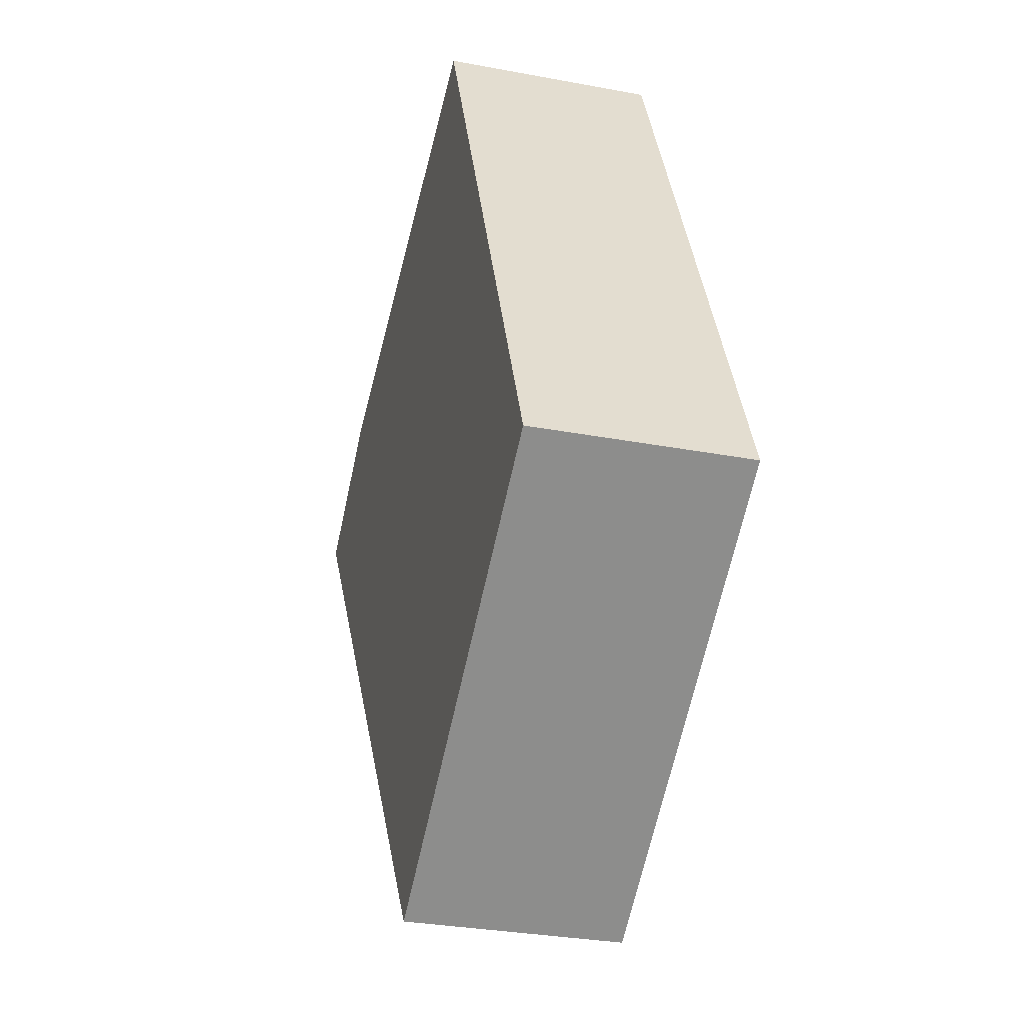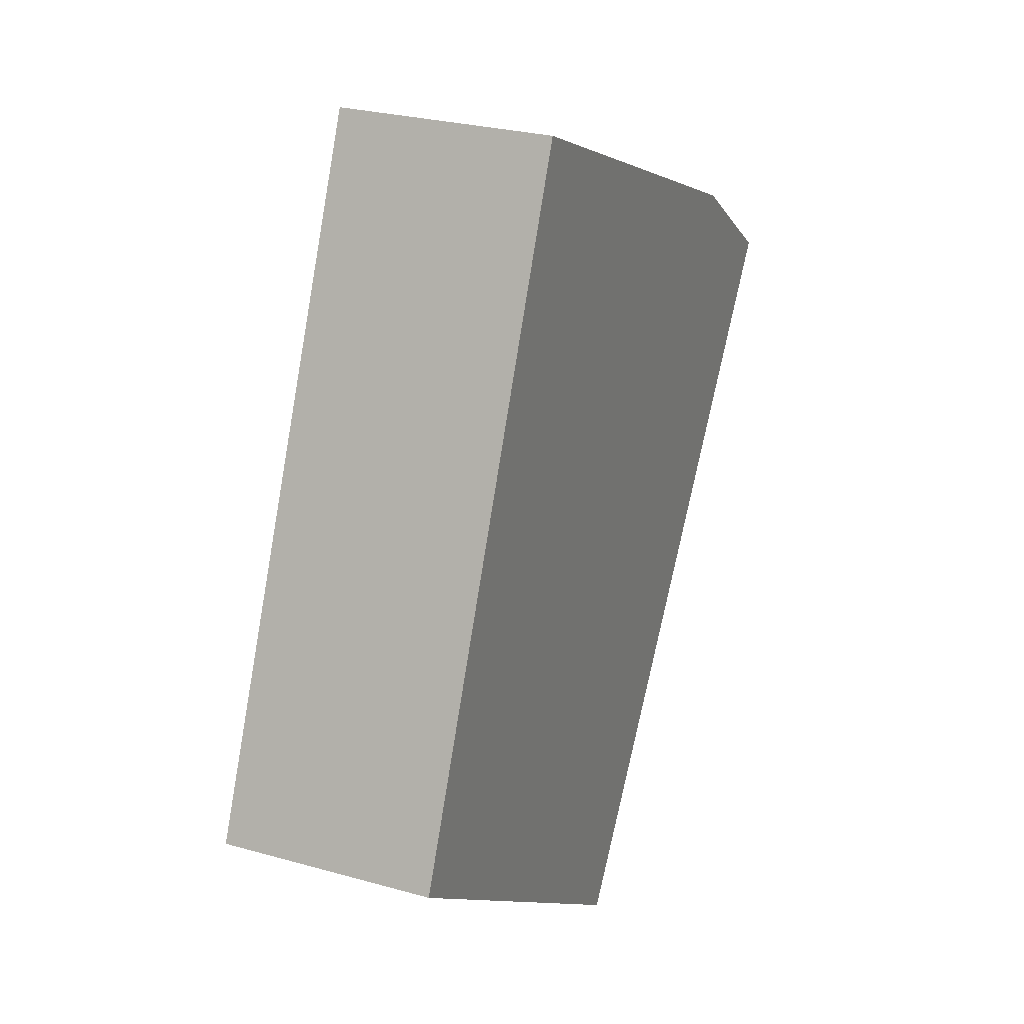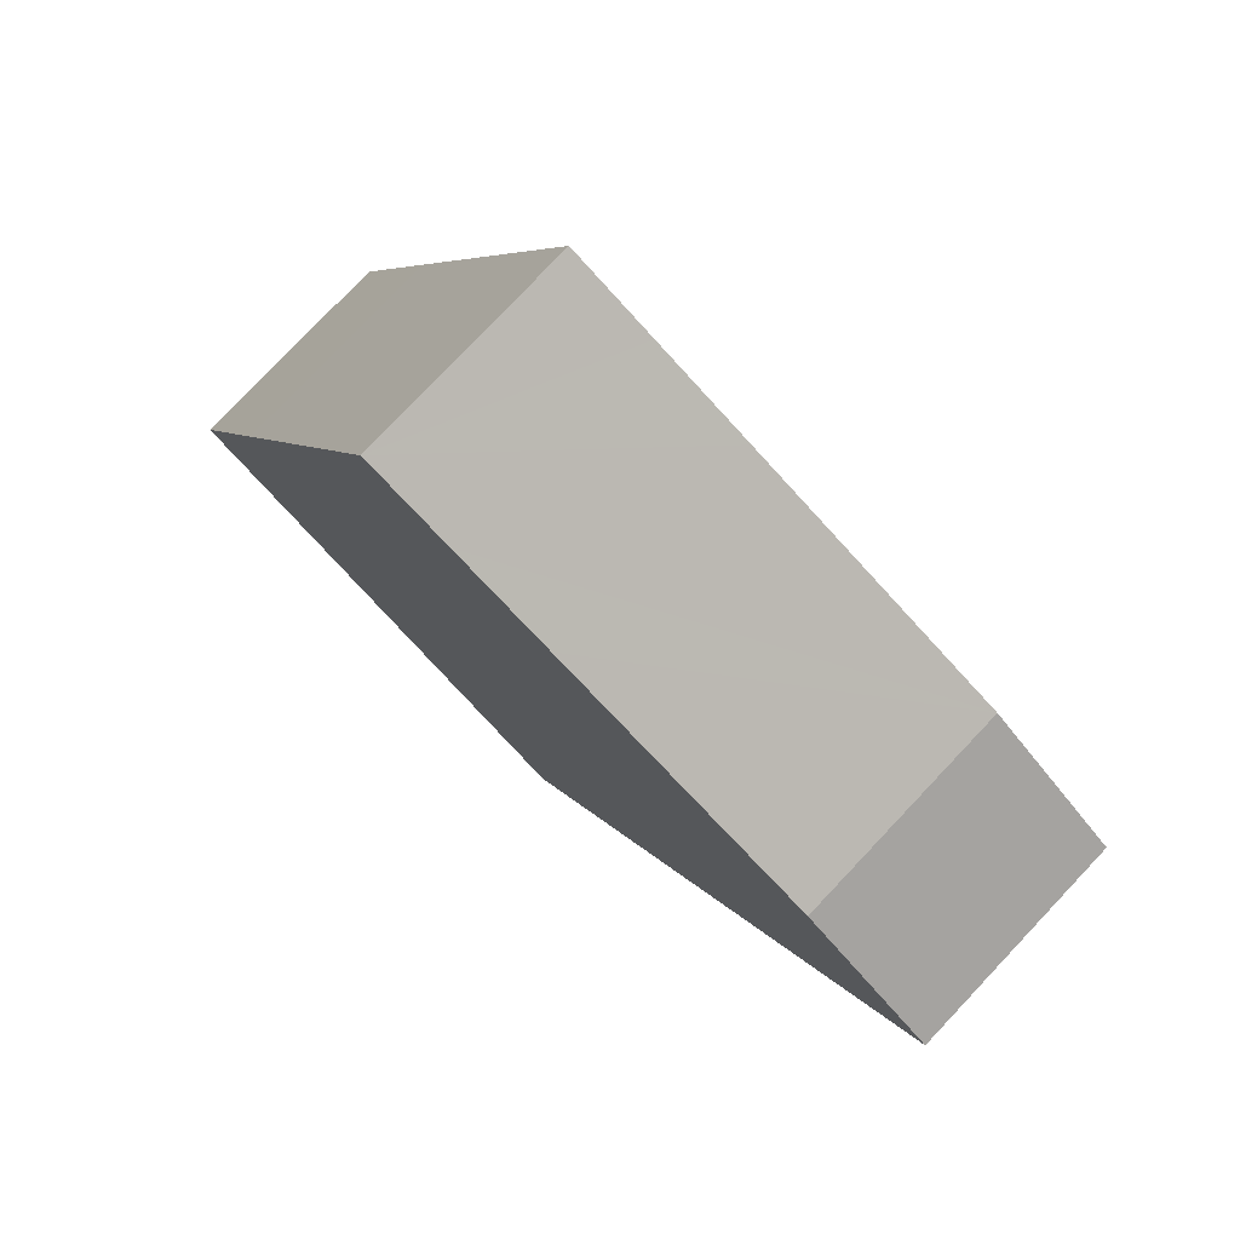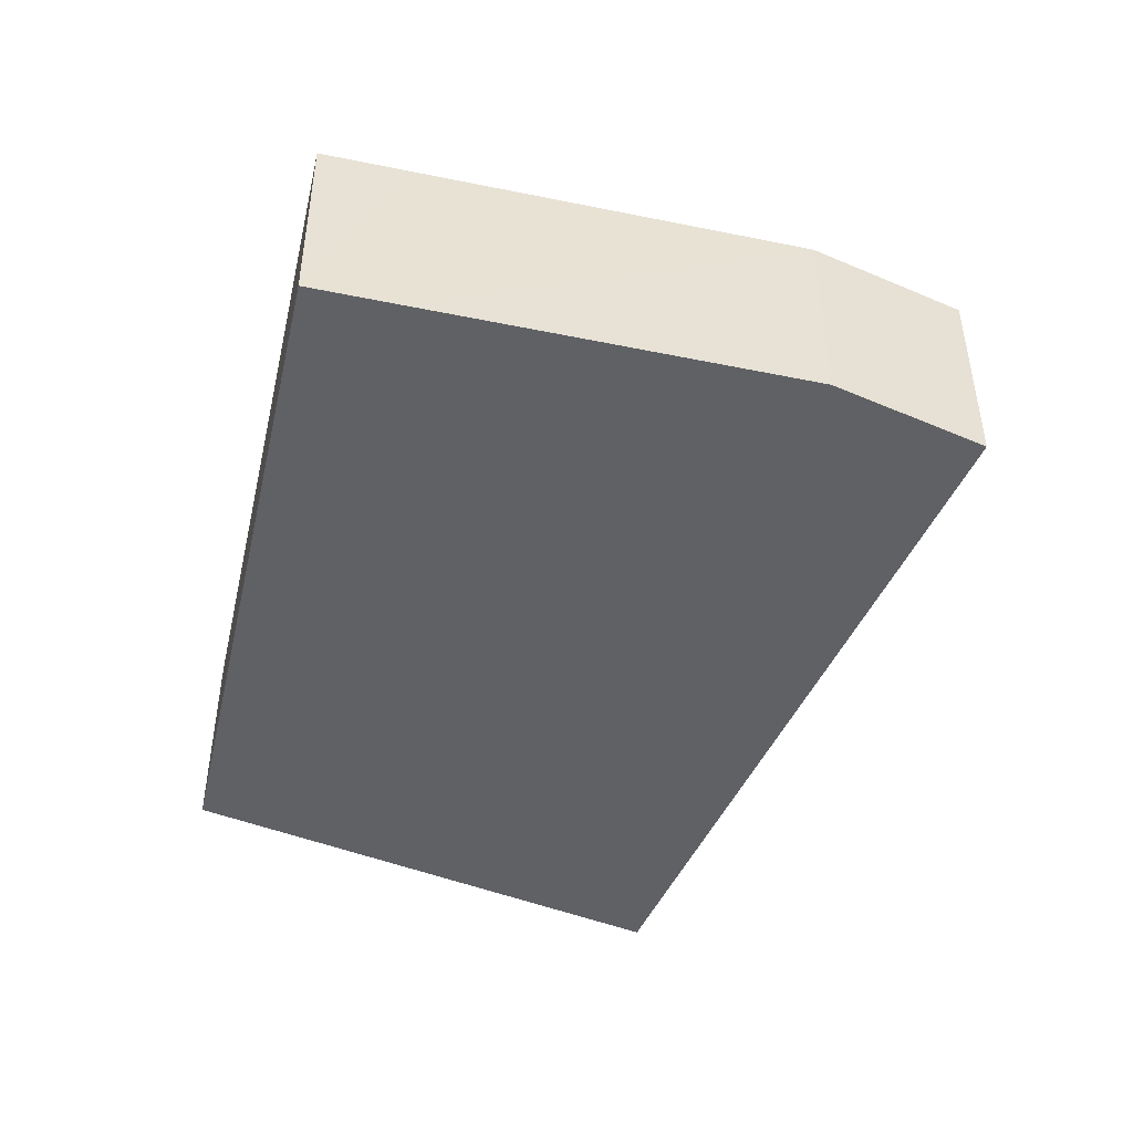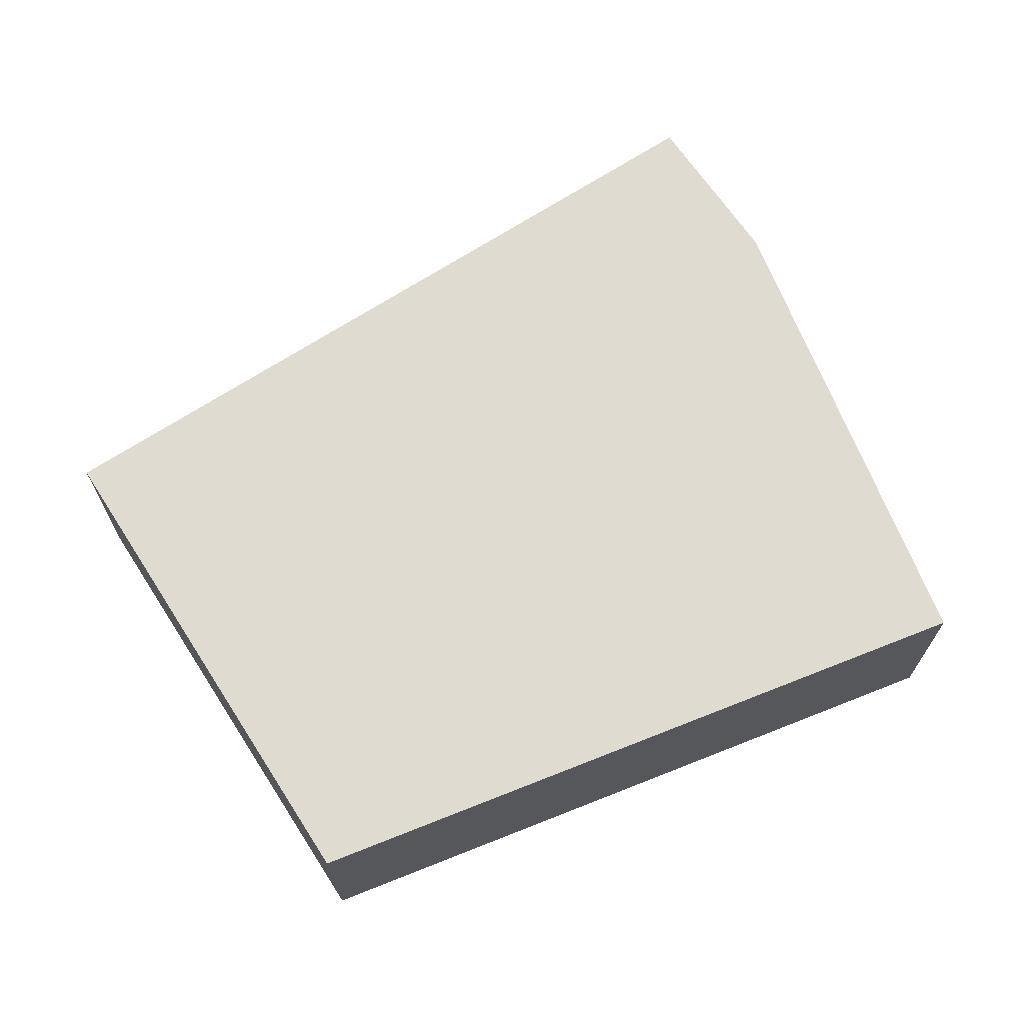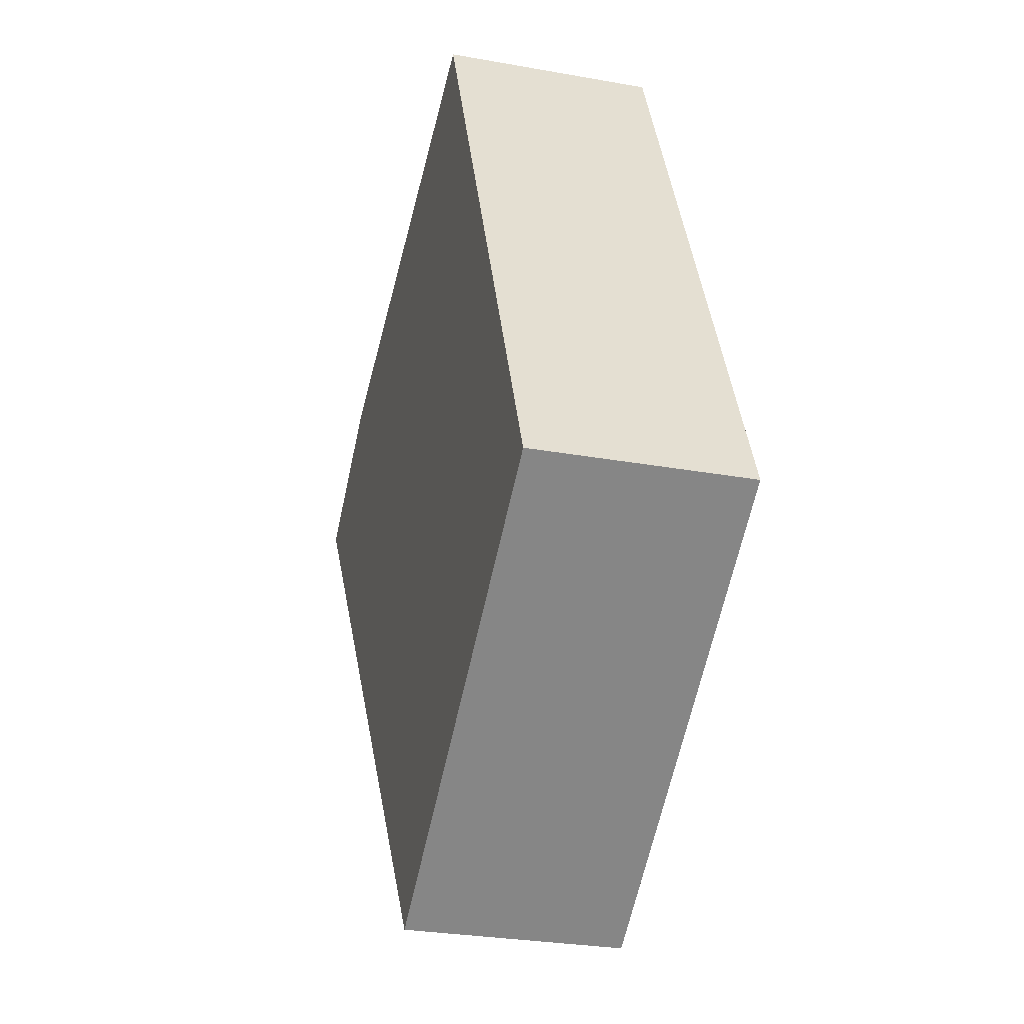
<metadata>
{"format":"obj","ext":"obj","renderer":"f3d","projection":"perspective","resolution":1024,"background":"white","views":[{"elev":-30.7,"azim":-105.2,"up":"+Z"},{"elev":26.6,"azim":-66.1,"up":"+Z"},{"elev":78.8,"azim":43.4,"up":"+Z"},{"elev":-47.8,"azim":10.7,"up":"+Y"},{"elev":69.8,"azim":-88.3,"up":"+Y"},{"elev":-28.4,"azim":-105.2,"up":"+Z"}]}
</metadata>
<code>
v  5.022 2.957 8.381
v  1.245 2.957 2.881
v  3.846 2.957 8.898
v  0 2.957 1.811e-16
v  5.84 2.957 -3.993
v  6.389 2.957 7.782
v  10.04 2.957 6.179
v  11.52 2.957 4.275
v  11.88 2.957 4.809
v  5.84 2.445e-16 -3.993
v  0 0 0
v  1.245 -1.764e-16 2.881
v  3.846 -5.448e-16 8.898
v  5.022 -5.132e-16 8.381
v  6.389 -4.765e-16 7.782
v  10.04 -3.784e-16 6.179
v  11.88 -2.945e-16 4.809
v  11.52 -2.618e-16 4.275
g defaultobject
f 1 2 3
f 2 1 4
f 4 1 5
f 5 1 6
f 5 6 7
f 5 7 8
f 8 7 9
f 10 4 5
f 4 10 11
f 11 2 4
f 2 11 12
f 2 12 3
f 3 12 13
f 13 1 3
f 1 13 6
f 6 13 7
f 7 13 14
f 7 14 15
f 7 15 16
f 16 9 7
f 9 16 17
f 8 10 5
f 10 8 9
f 10 9 18
f 18 9 17
f 10 12 11
f 12 10 13
f 13 10 14
f 14 10 18
f 14 18 15
f 15 18 16
f 16 18 17

</code>
